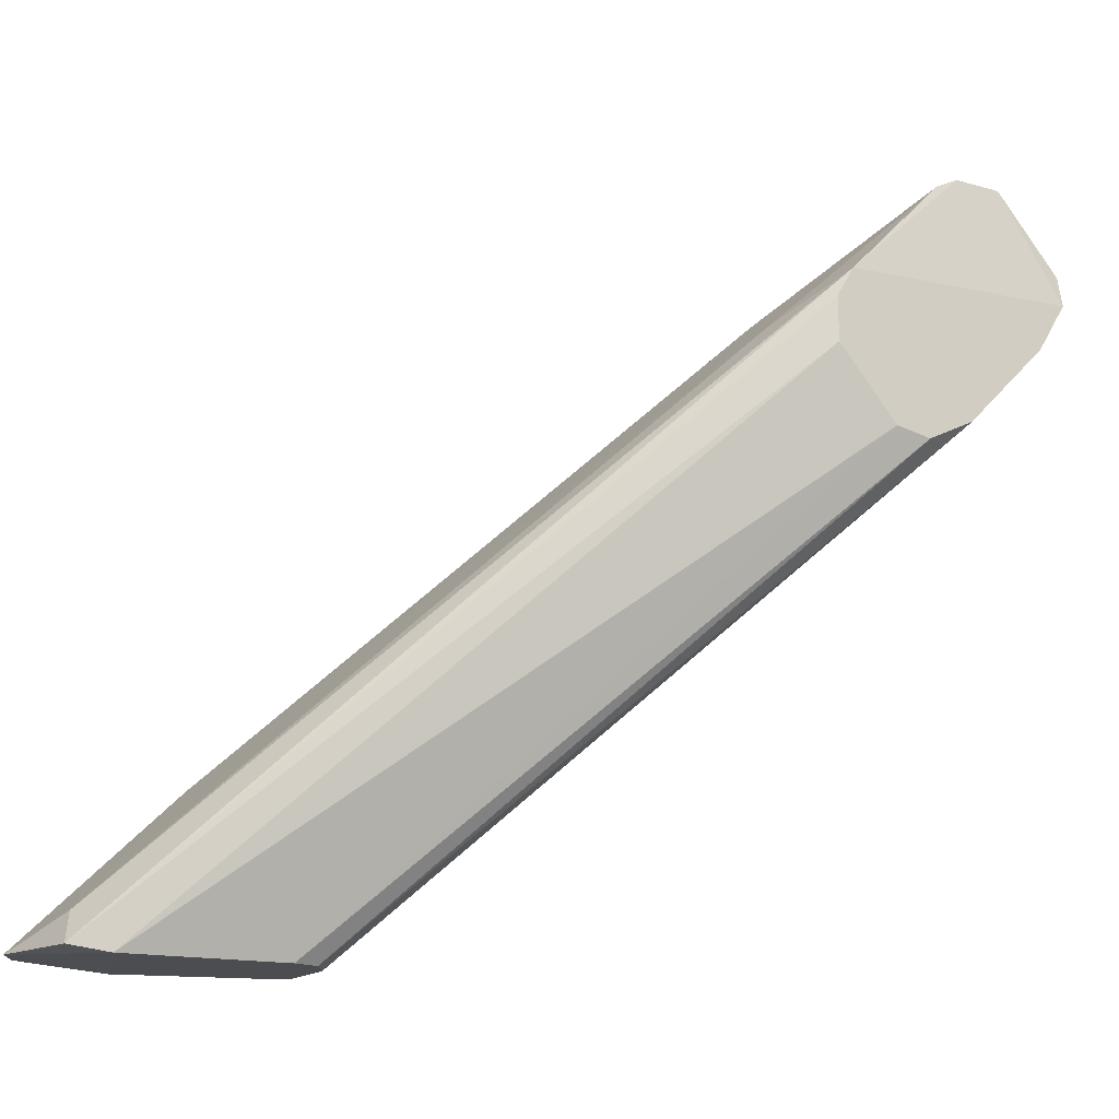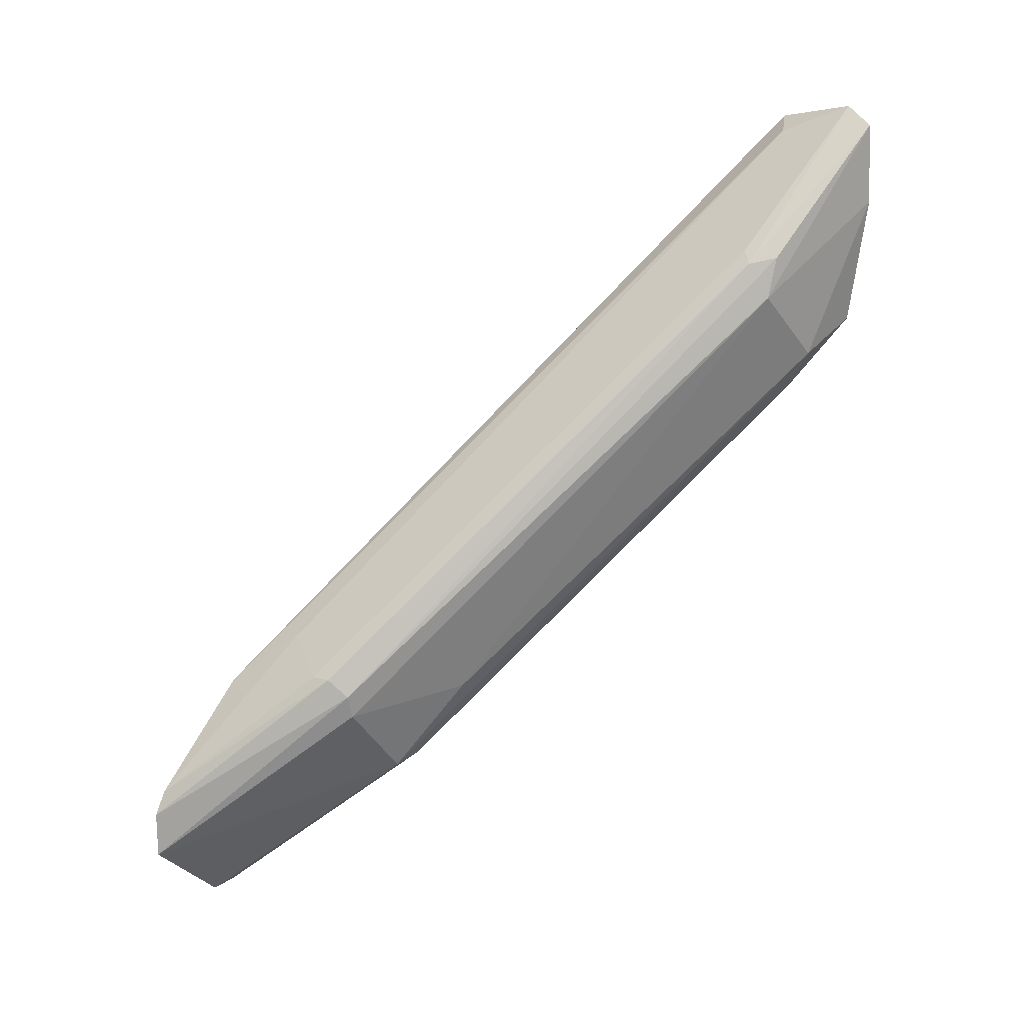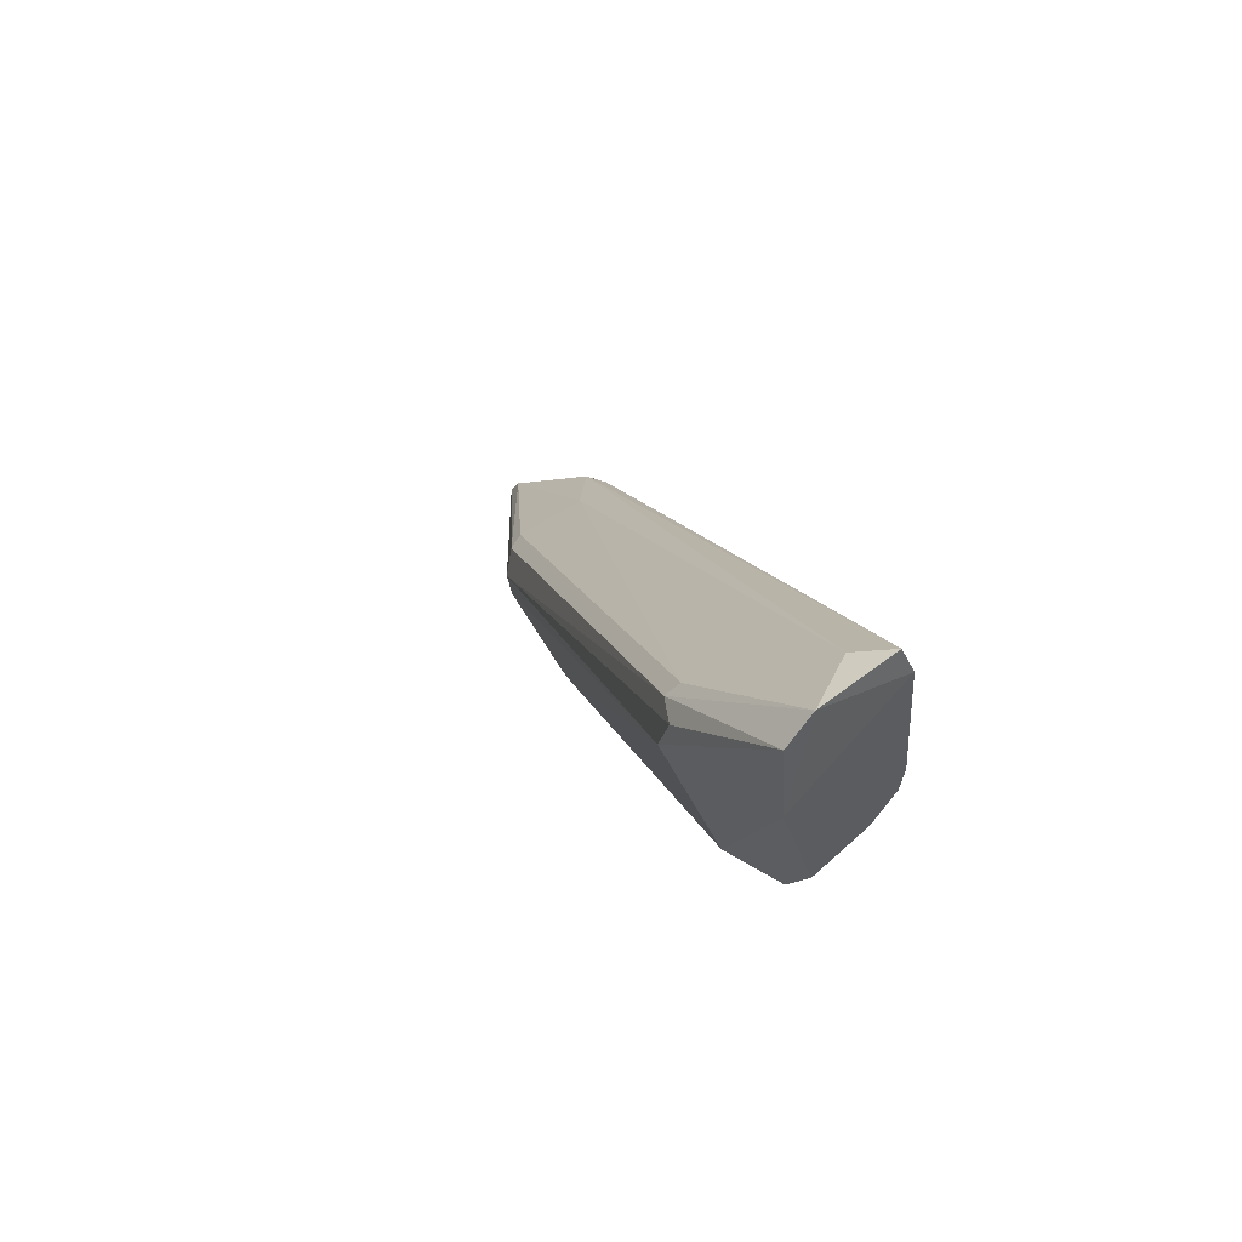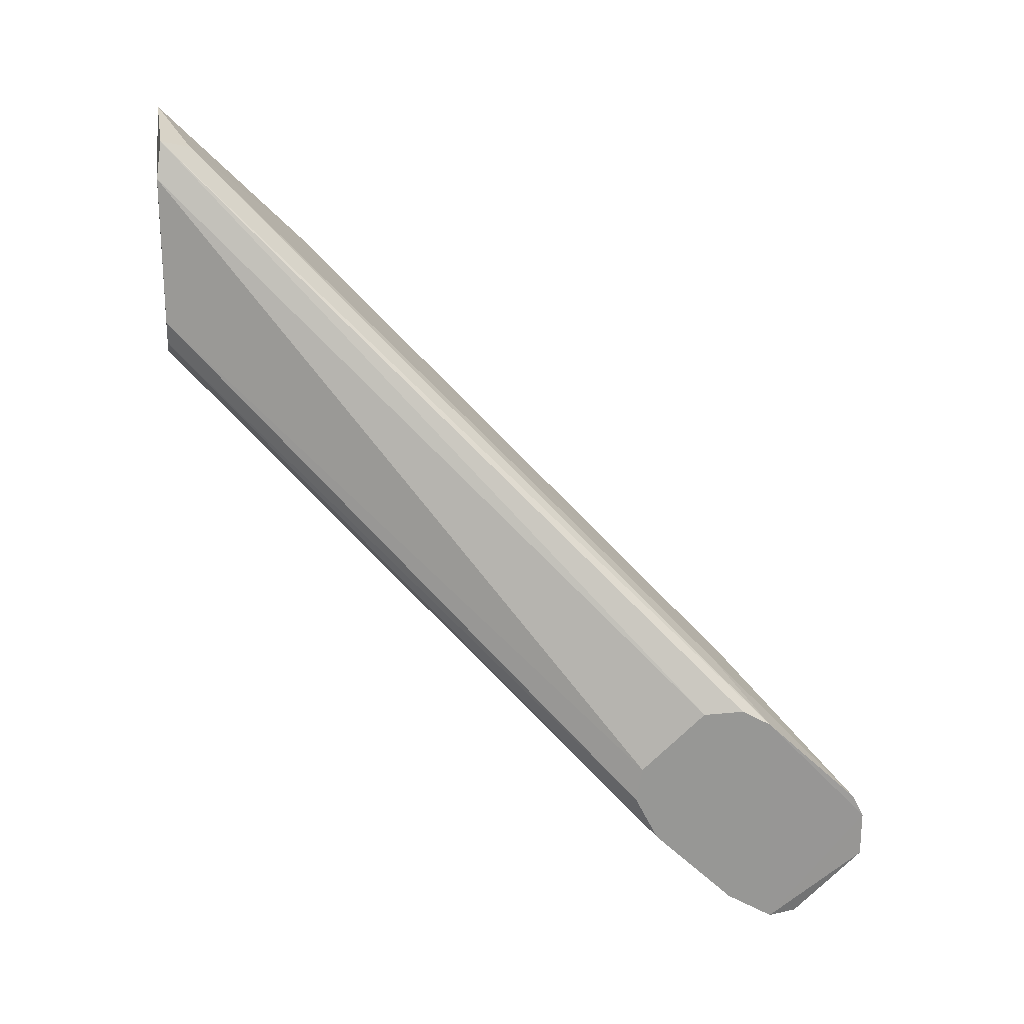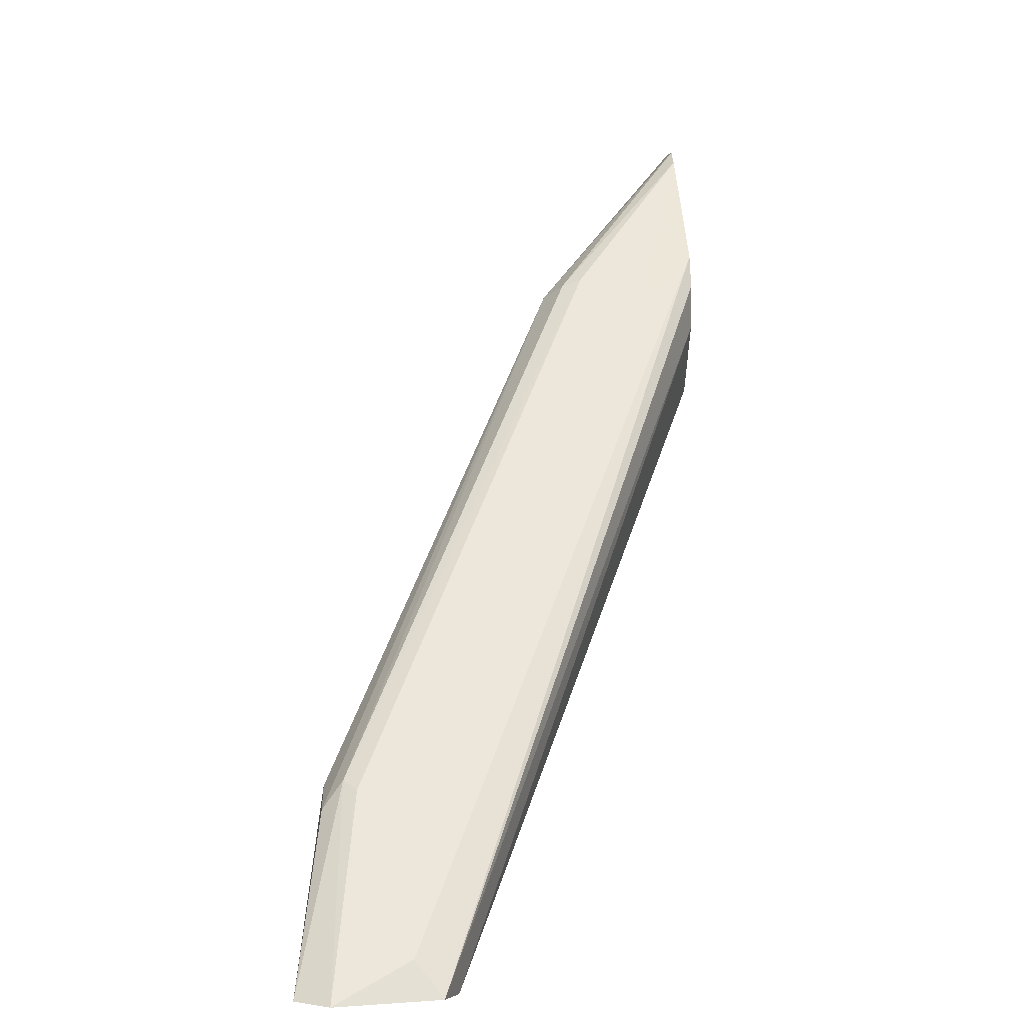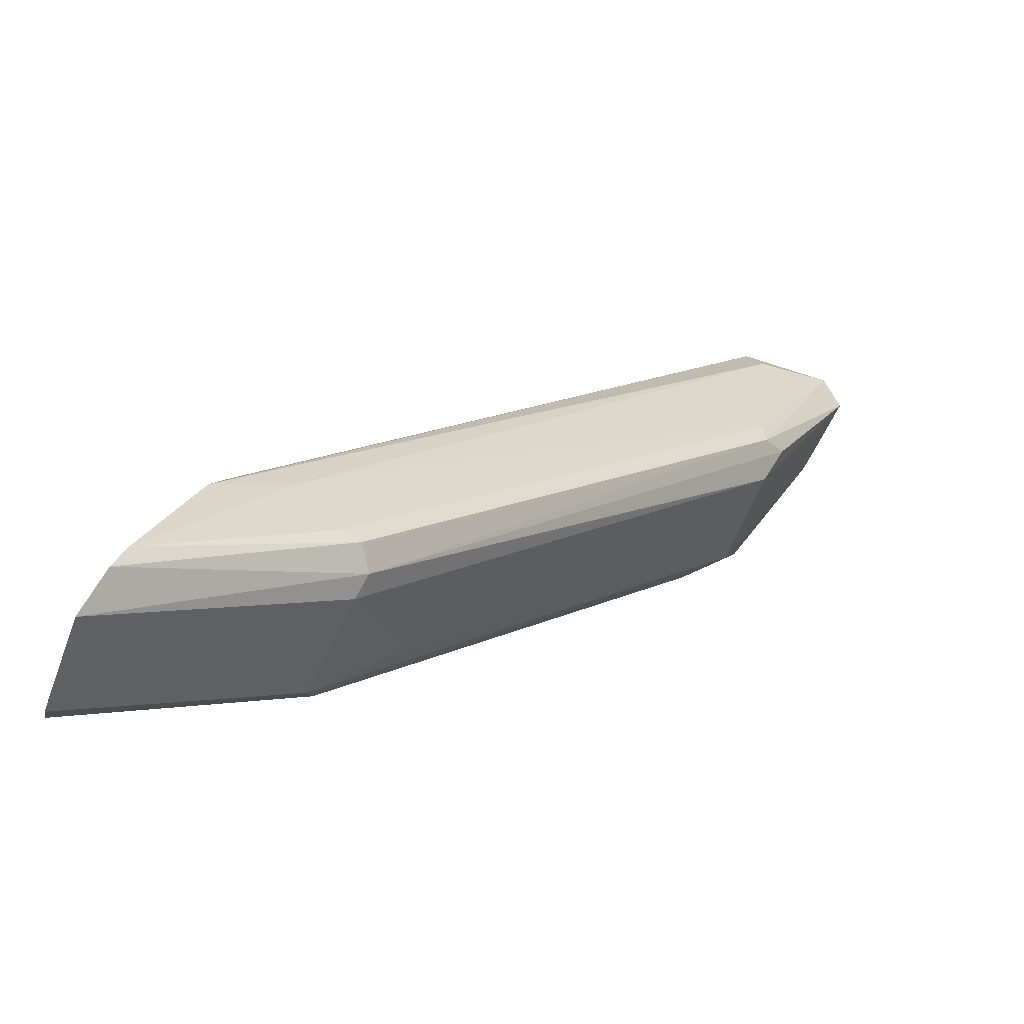
<metadata>
{"format":"obj","ext":"obj","renderer":"f3d","projection":"perspective","resolution":1024,"background":"white","views":[{"elev":-16.0,"azim":-120.8,"up":"+Z"},{"elev":17.5,"azim":47.2,"up":"+Y"},{"elev":55.7,"azim":135.8,"up":"+Y"},{"elev":22.3,"azim":-99.9,"up":"+Y"},{"elev":4.8,"azim":177.8,"up":"+Z"},{"elev":70.1,"azim":30.5,"up":"+Z"}]}
</metadata>
<code>
o Shape_IndexedFaceSet.001_Shape_IndexedFaceSet.16452
v 0.7768 0.3662 0.14
v 0.6765 0.1793 0.4136
v 0.6765 0.1884 0.409
v 0.8111 0.4027 0.1902
v 0.7723 0.4528 0.1423
v 0.6743 0.1473 0.3566
v 0.729 0.1929 0.3269
v 0.6743 0.2112 0.3178
v 0.8111 0.3708 0.1423
v 0.6743 0.234 0.3589
v 0.7313 0.2317 0.3543
v 0.8065 0.4597 0.1423
v 0.7632 0.3822 0.14
v 0.8111 0.3594 0.1674
v 0.6743 0.1793 0.3247
v 0.7221 0.1952 0.3087
v 0.6765 0.1359 0.3862
v 0.7176 0.2385 0.3611
v 0.7814 0.4483 0.1537
v 0.7677 0.4391 0.14
v 0.8179 0.4209 0.14
v 0.8111 0.3867 0.1947
v 0.7313 0.2226 0.352
v 0.7996 0.3434 0.1651
v 0.6743 0.234 0.3429
v 0.8042 0.4004 0.1993
v 0.6743 0.2272 0.3703
v 0.6765 0.161 0.4136
v 0.8179 0.4529 0.1423
v 0.7449 0.2272 0.3041
v 0.8019 0.3662 0.14
v 0.7654 0.373 0.14
v 0.6743 0.1975 0.3156
v 0.6743 0.1359 0.3748
v 0.729 0.1952 0.3156
v 0.6948 0.2477 0.352
v 0.7996 0.405 0.197
v 0.7244 0.2385 0.3589
f 26 18 38
f 8 6 10
f 6 8 15
f 15 1 16
f 6 15 16
f 12 5 19
f 5 12 20
f 1 13 20
f 13 8 20
f 14 9 21
f 1 20 21
f 20 12 21
f 4 11 22
f 14 21 22
f 22 11 23
f 9 14 24
f 10 5 25
f 8 10 25
f 5 20 25
f 20 8 25
f 11 4 26
f 2 3 27
f 5 10 27
f 10 6 27
f 19 5 27
f 11 2 28
f 17 7 28
f 23 11 28
f 7 23 28
f 21 12 29
f 4 22 29
f 22 21 29
f 26 4 29
f 12 26 29
f 7 14 30
f 14 22 30
f 23 7 30
f 22 23 30
f 16 1 31
f 1 21 31
f 21 9 31
f 9 24 31
f 24 16 31
f 13 1 32
f 1 15 32
f 32 15 33
f 8 13 33
f 15 8 33
f 13 32 33
f 6 16 34
f 7 17 34
f 2 27 34
f 27 6 34
f 28 2 34
f 17 28 34
f 14 7 35
f 24 14 35
f 16 24 35
f 34 16 35
f 7 34 35
f 3 18 36
f 27 3 36
f 19 27 36
f 12 19 37
f 26 12 37
f 18 26 37
f 36 18 37
f 19 36 37
f 3 2 38
f 2 11 38
f 18 3 38
f 11 26 38

</code>
